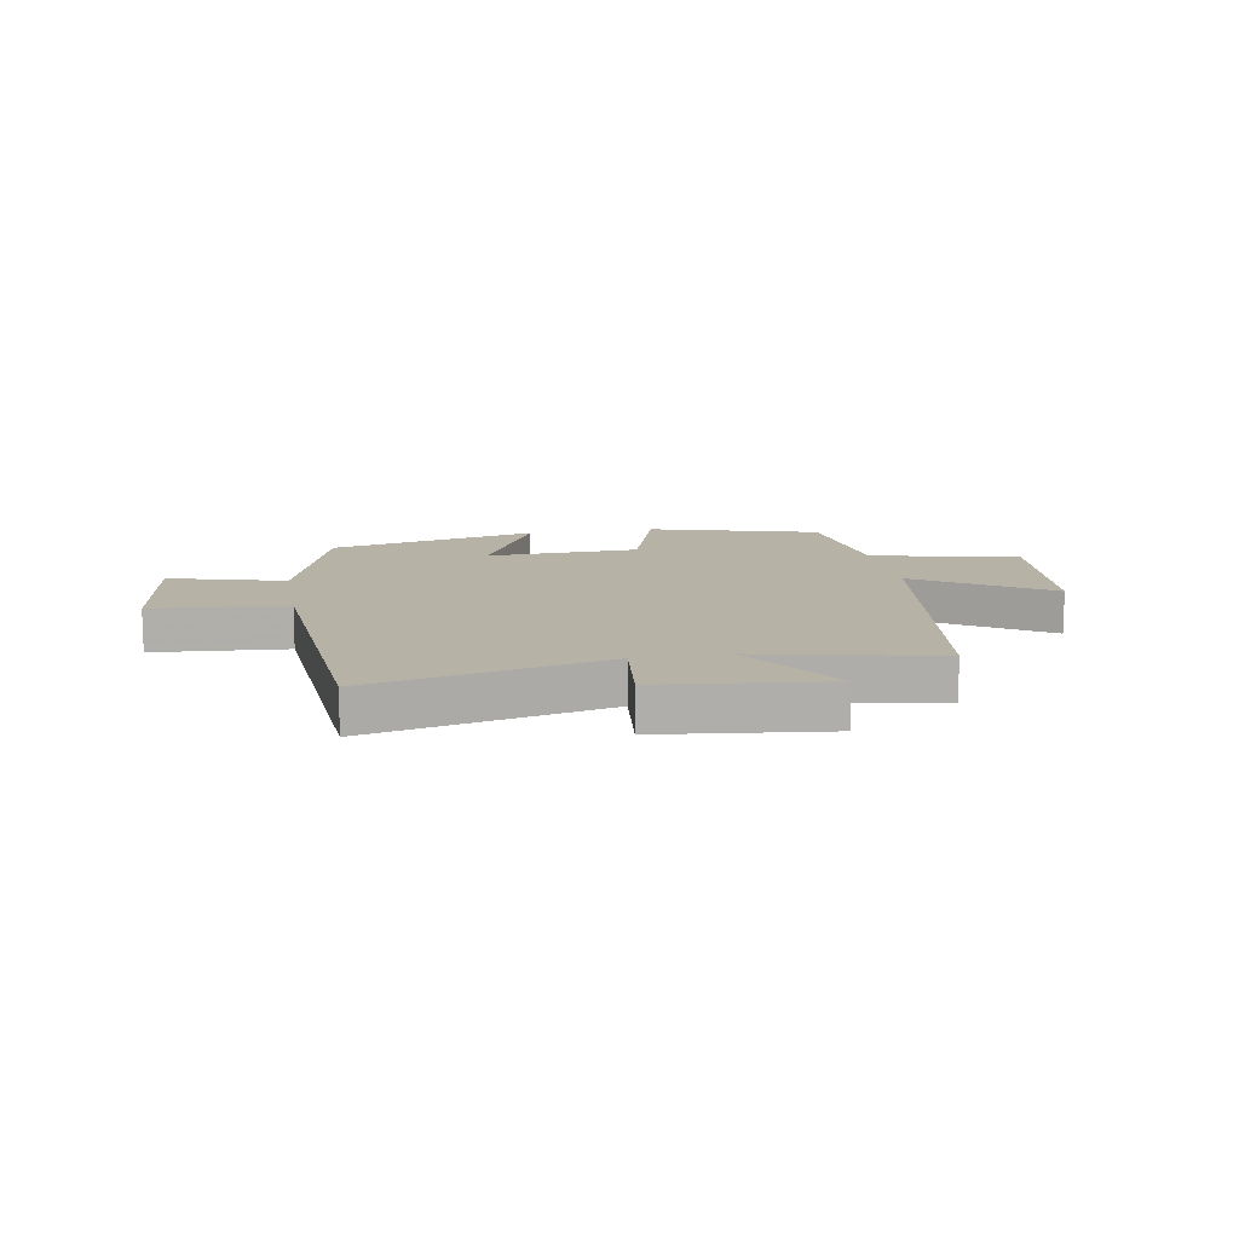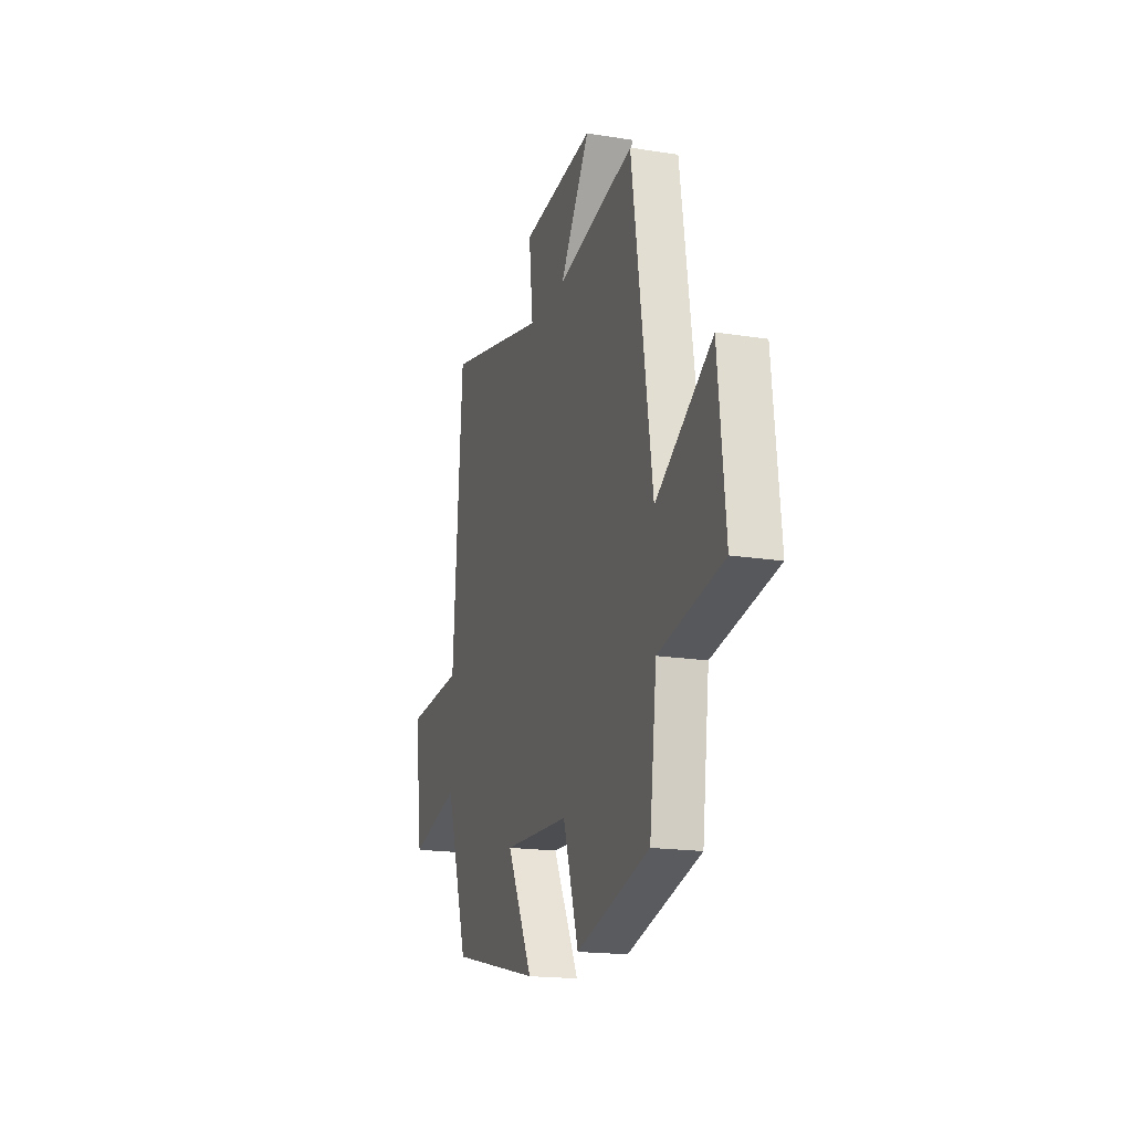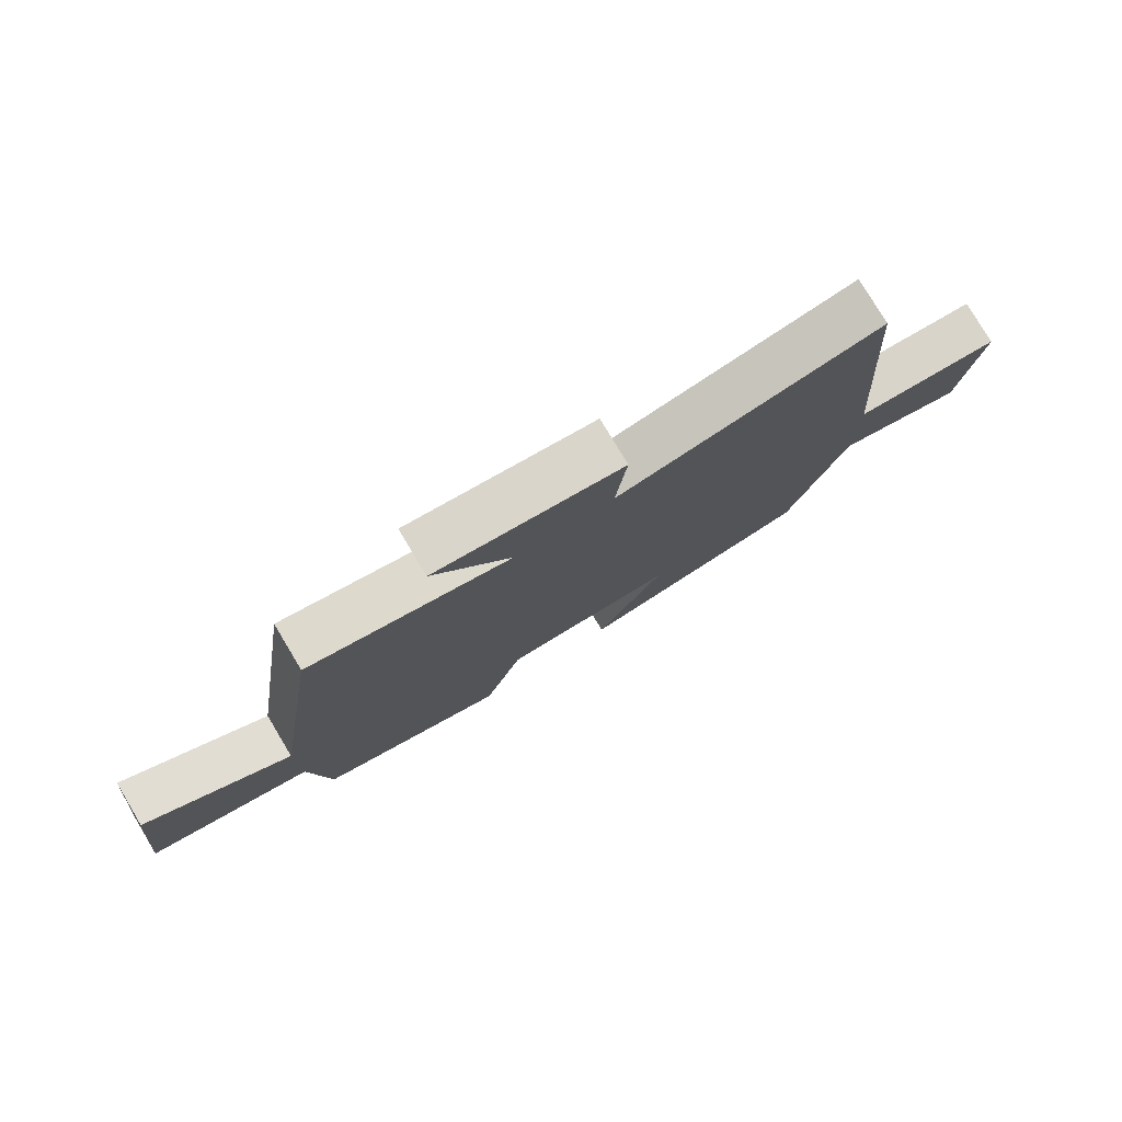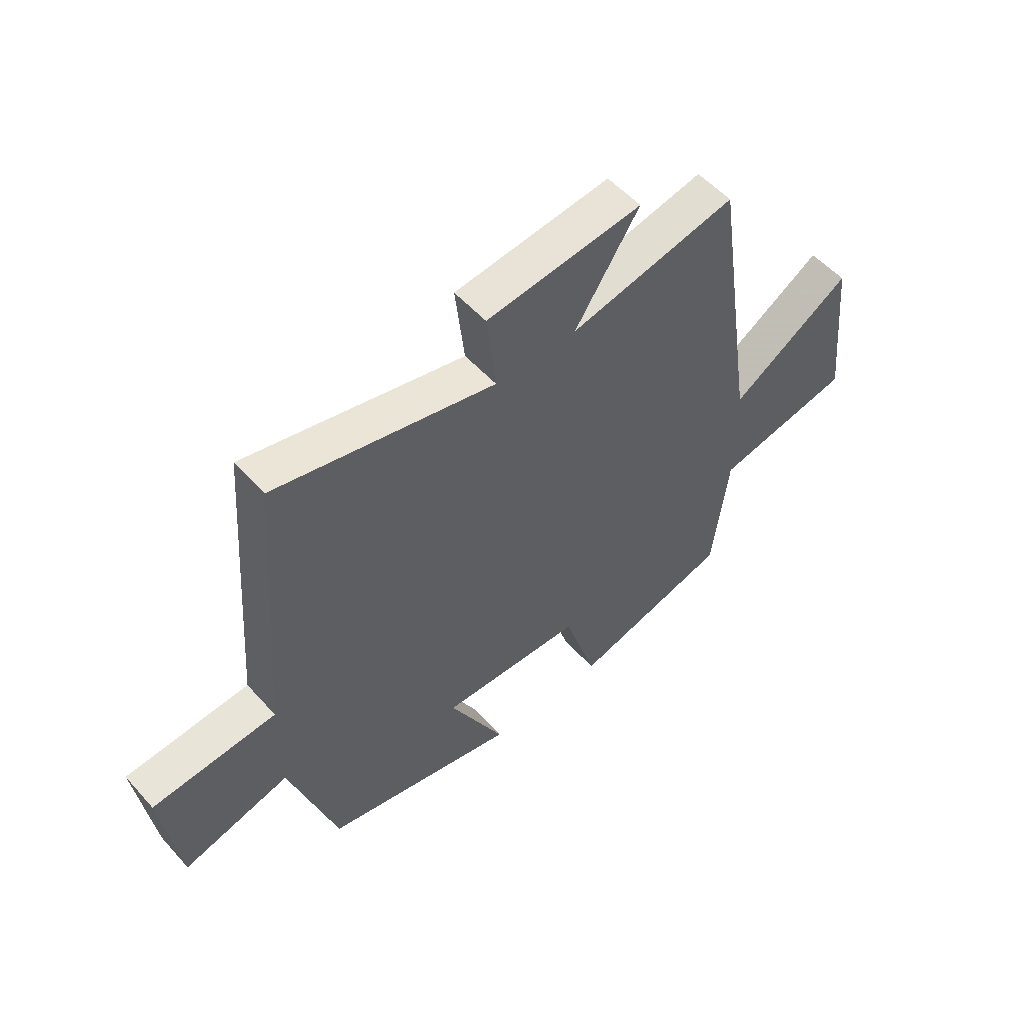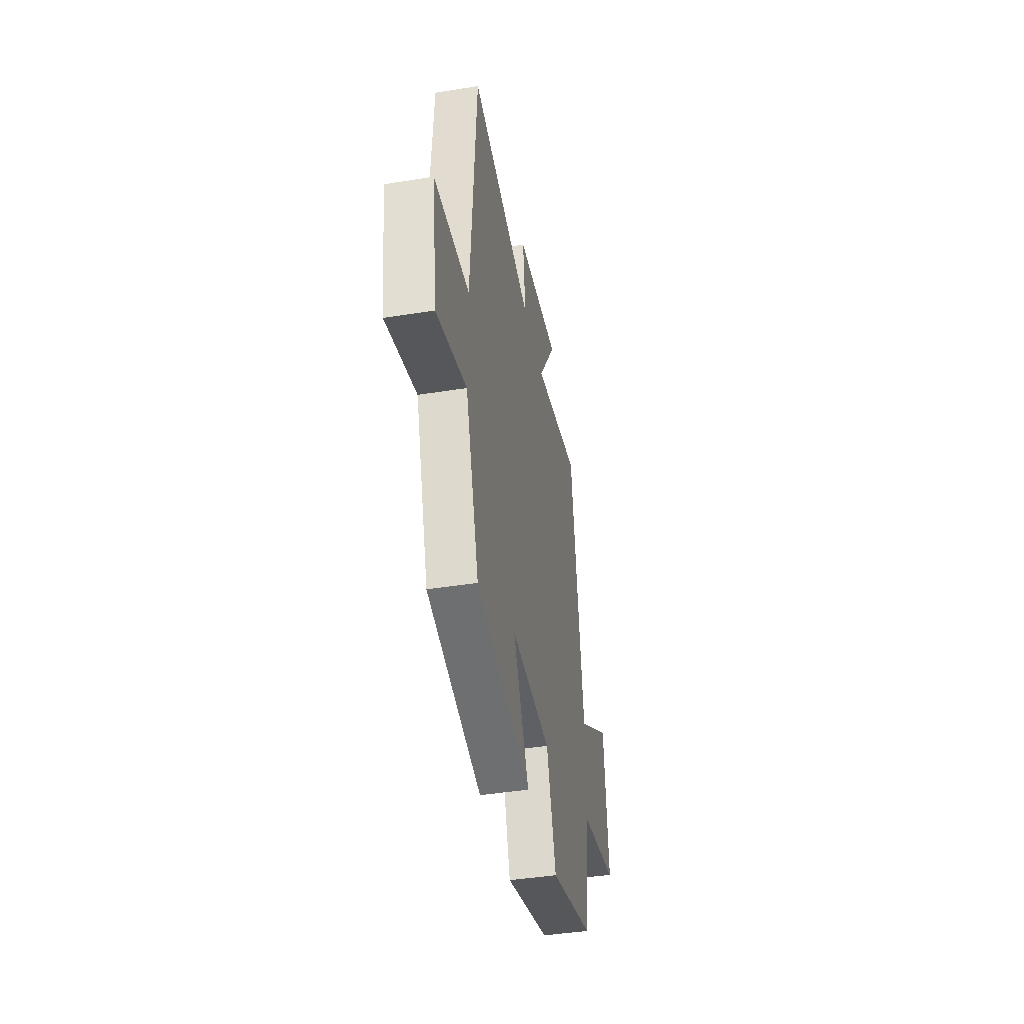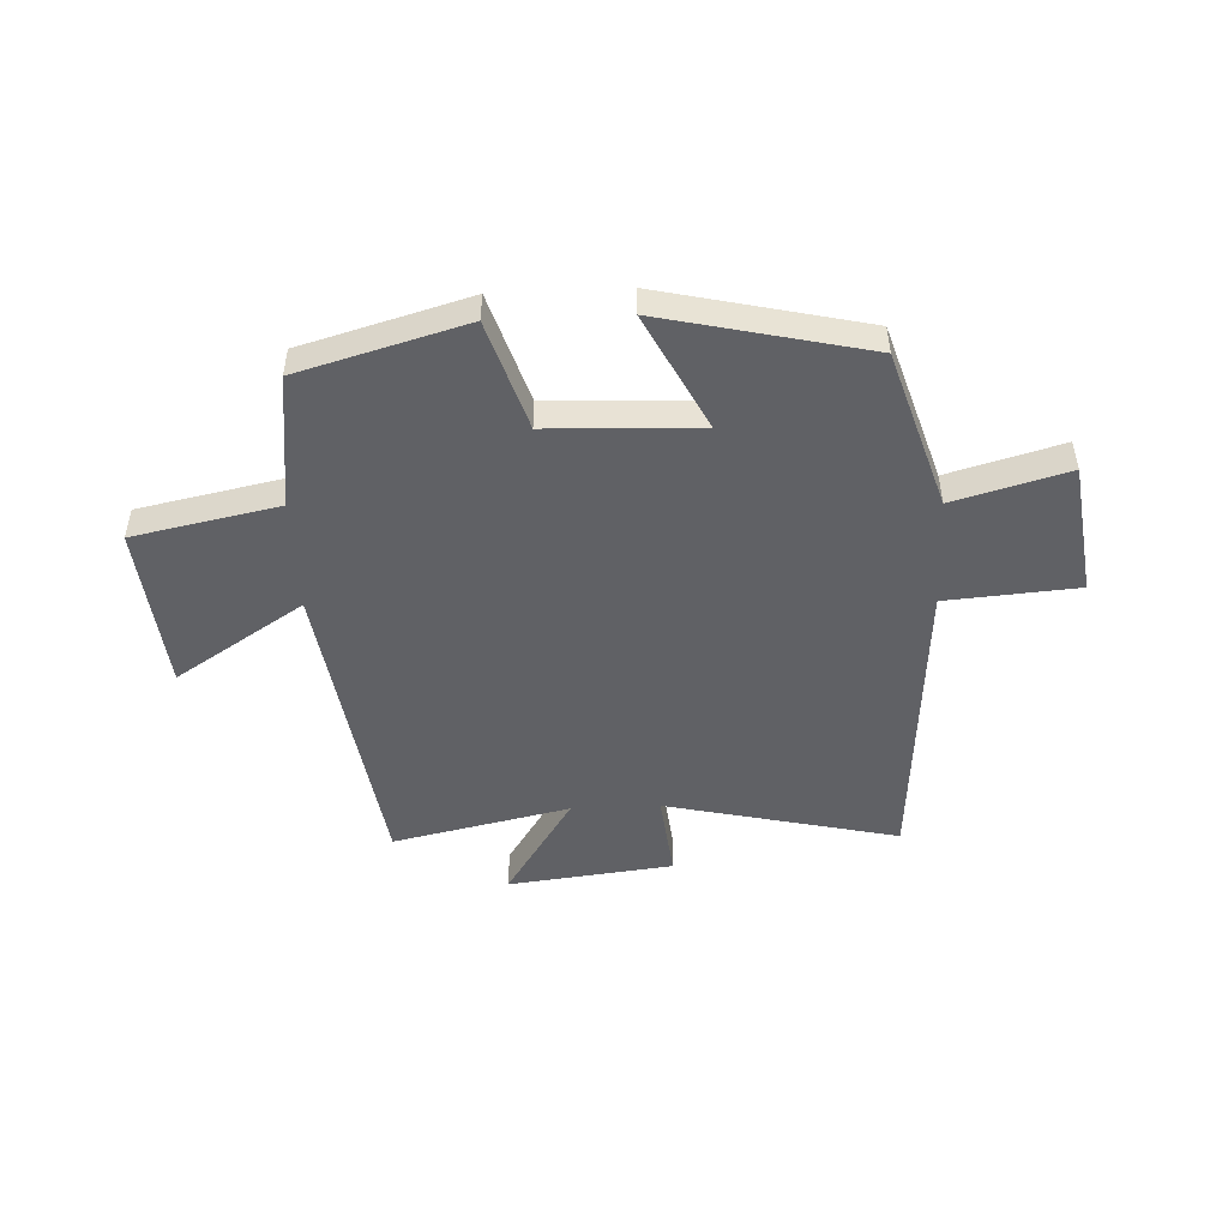
<metadata>
{"format":"obj","ext":"obj","renderer":"f3d","projection":"perspective","resolution":1024,"background":"white","views":[{"elev":12.5,"azim":-10.1,"up":"+Y"},{"elev":-17.9,"azim":72.6,"up":"+Z"},{"elev":78.5,"azim":149.1,"up":"+Z"},{"elev":53.8,"azim":-40.8,"up":"+Z"},{"elev":-42.2,"azim":-79.1,"up":"+Z"},{"elev":-49.0,"azim":-177.4,"up":"+Y"}]}
</metadata>
<code>
v 0.471 0.07 -0.417
v 0.176 0.07 -0.5
v 0.114 0.07 -0.306
v -0.152 0.07 -0.296
v -0.048 0.07 -0.5
v -0.411 0.07 -0.417
v -0.5 0.07 -0.137
v -0.701 0.07 -0.193
v -0.733 0.07 0.041
v -0.5 0.07 0.059
v -0.461 0.07 0.594
v -0.049 0.07 0.5
v -0.066 0.07 0.652
v 0.226 0.07 0.686
v 0.105 0.07 0.5
v 0.418 0.07 0.568
v 0.5 0.07 0.021
v 0.727 0.07 0.167
v 0.757 0.07 -0.127
v 0.5 0.07 -0.179
v 0.471 0 -0.417
v 0.176 0 -0.5
v 0.114 0 -0.306
v -0.152 0 -0.296
v -0.048 0 -0.5
v -0.411 0 -0.417
v -0.5 0 -0.137
v -0.701 0 -0.193
v -0.733 0 0.041
v -0.5 0 0.059
v -0.461 0 0.594
v -0.049 0 0.5
v -0.066 0 0.652
v 0.226 0 0.686
v 0.105 0 0.5
v 0.418 0 0.568
v 0.5 0 0.021
v 0.727 0 0.167
v 0.757 0 -0.127
v 0.5 0 -0.179
f 17 18 19 20
f 1 2 3
f 20 1 3
f 17 20 3
f 16 17 3
f 15 16 3
f 12 13 14 15
f 12 15 3 4
f 10 11 12 4
f 7 8 9 10
f 6 7 10
f 5 6 10
f 4 5 10
f 40 39 38 37
f 23 22 21
f 23 21 40
f 23 40 37
f 23 37 36
f 23 36 35
f 35 34 33 32
f 24 23 35 32
f 24 32 31 30
f 30 29 28 27
f 30 27 26
f 30 26 25
f 30 25 24
f 1 21 22 2
f 2 22 23 3
f 3 23 24 4
f 4 24 25 5
f 5 25 26 6
f 6 26 27 7
f 7 27 28 8
f 8 28 29 9
f 9 29 30 10
f 10 30 31 11
f 11 31 32 12
f 12 32 33 13
f 13 33 34 14
f 14 34 35 15
f 15 35 36 16
f 16 36 37 17
f 17 37 38 18
f 18 38 39 19
f 19 39 40 20
f 20 40 21 1

</code>
